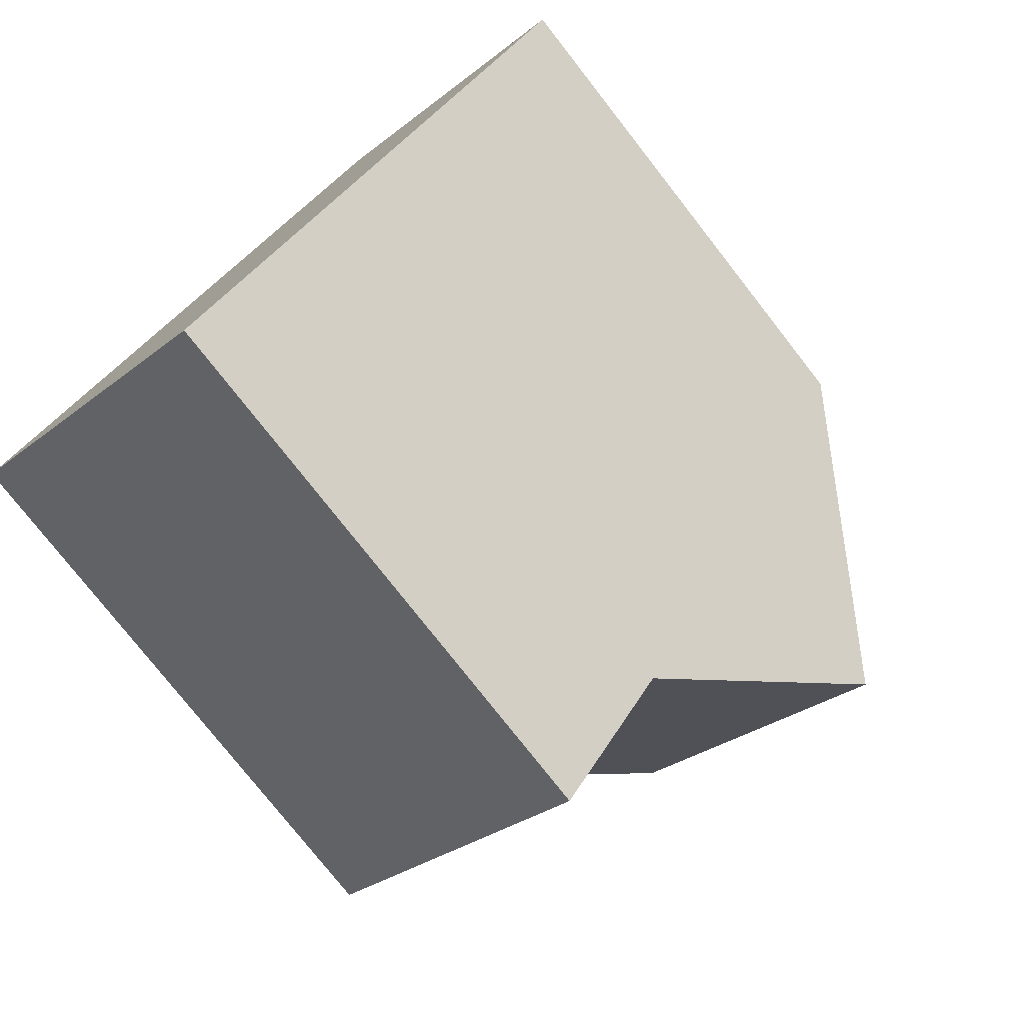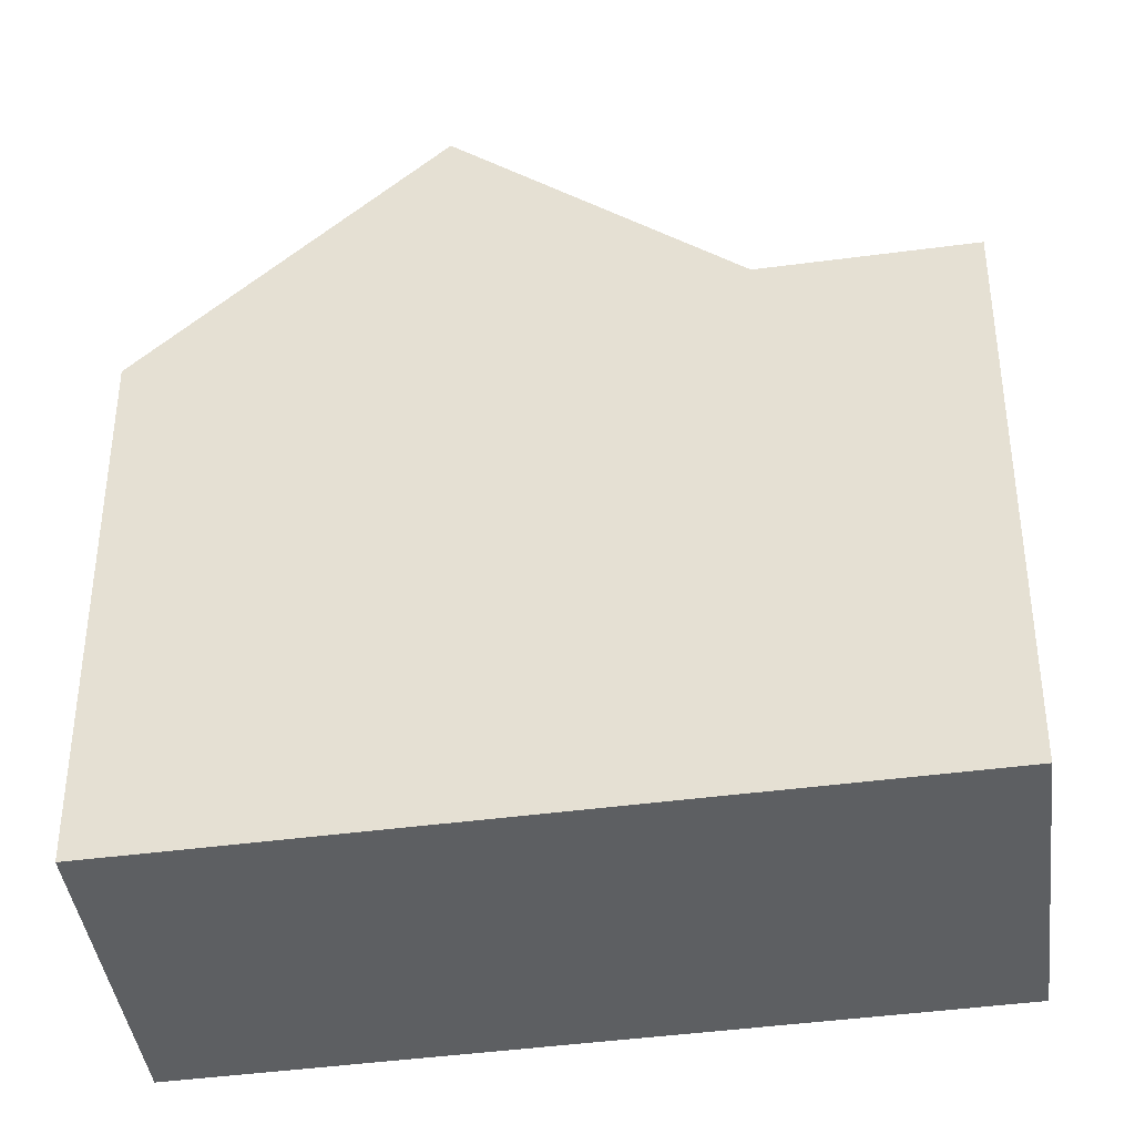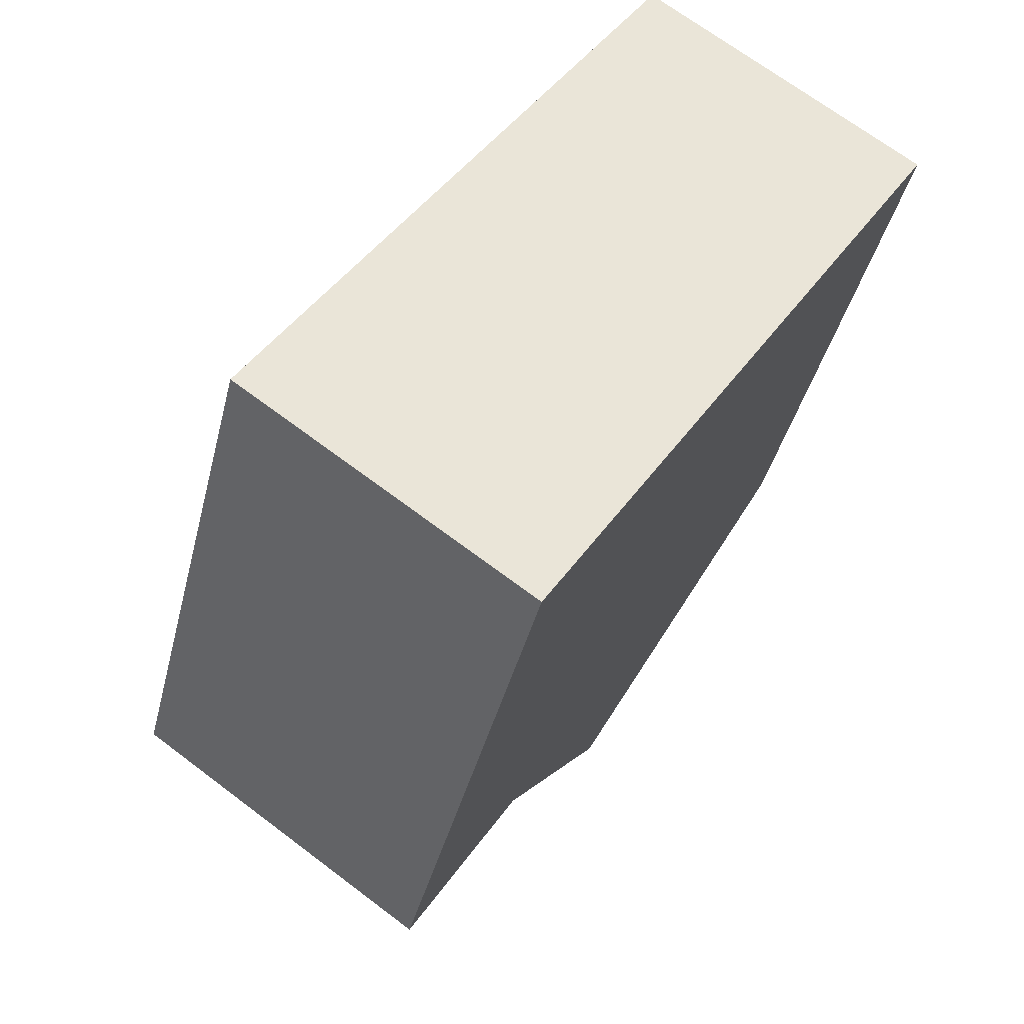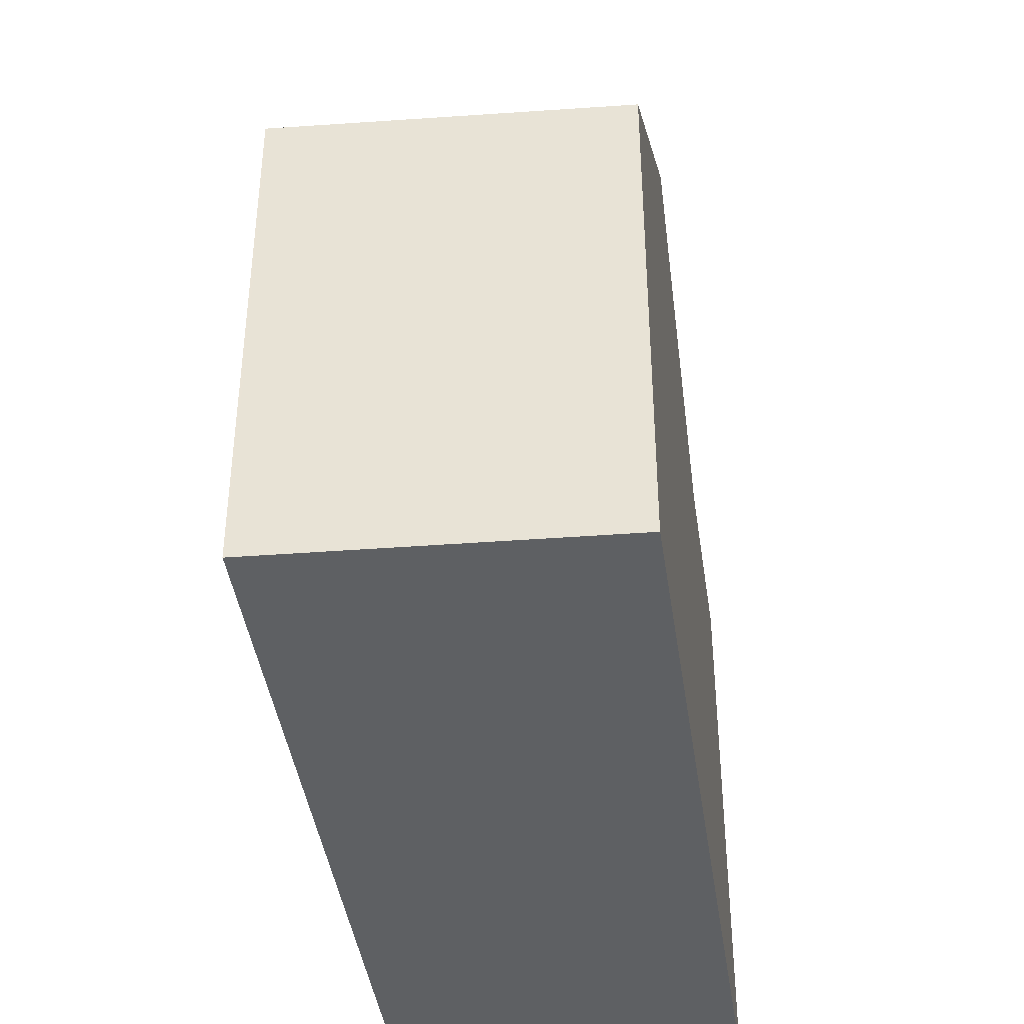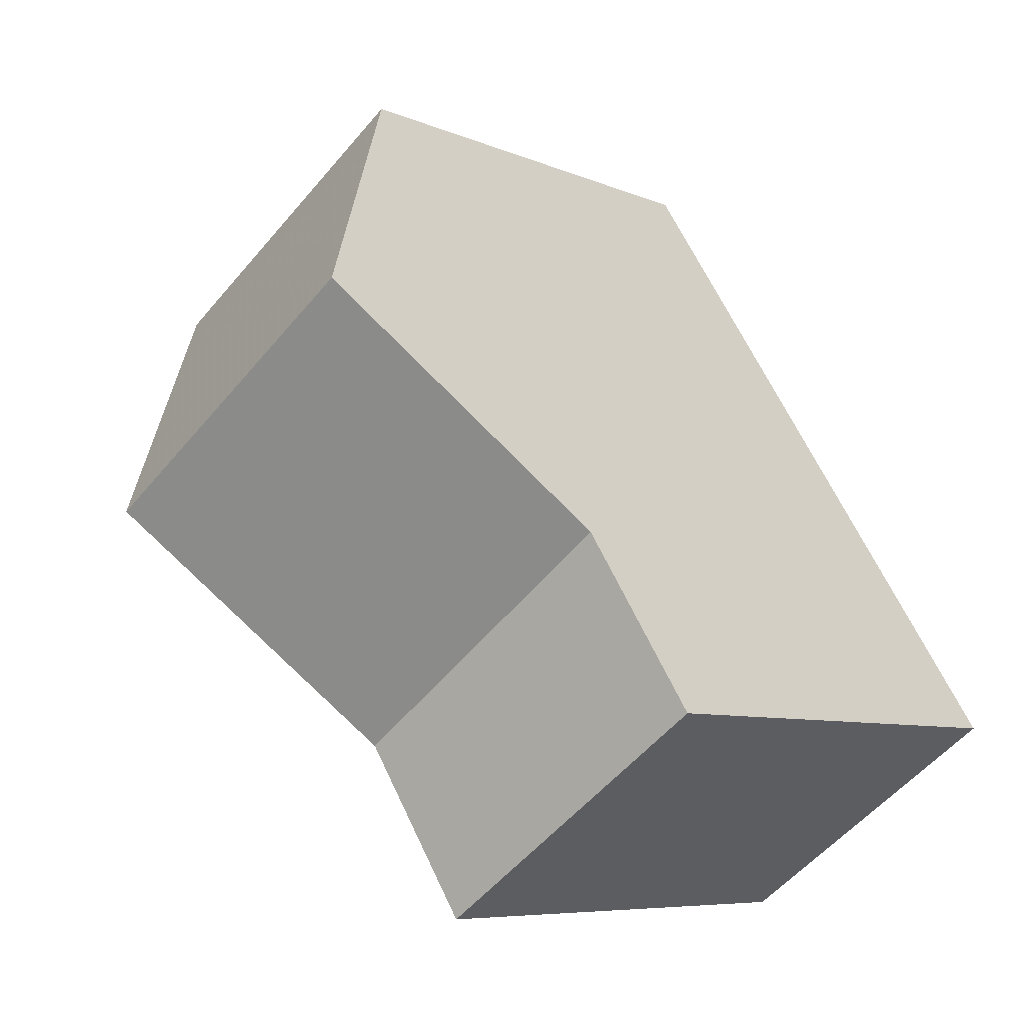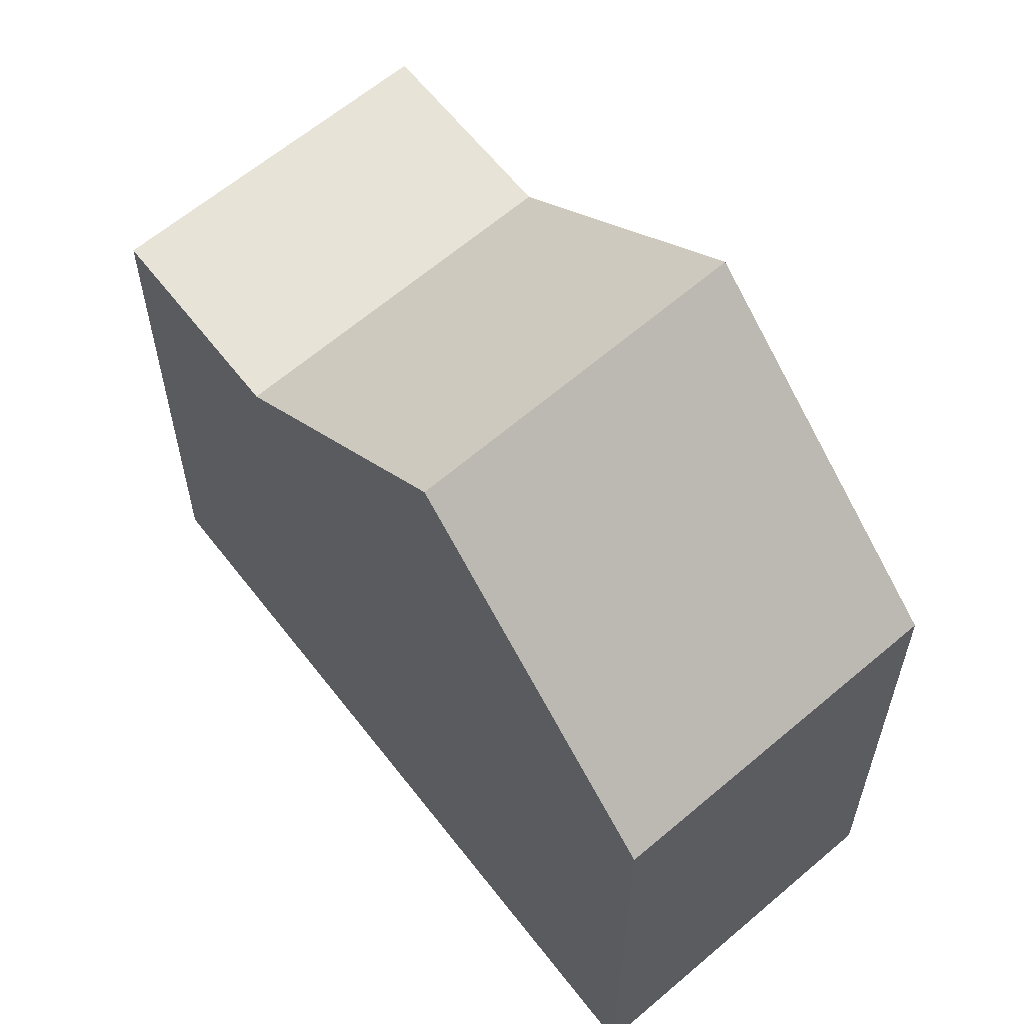
<metadata>
{"format":"obj","ext":"obj","renderer":"f3d","projection":"perspective","resolution":1024,"background":"white","views":[{"elev":-77.0,"azim":-142.0,"up":"+Y"},{"elev":-39.7,"azim":-48.0,"up":"+Z"},{"elev":-40.0,"azim":166.6,"up":"+Y"},{"elev":-42.6,"azim":-139.6,"up":"+Z"},{"elev":-7.0,"azim":38.6,"up":"+Y"},{"elev":62.0,"azim":174.3,"up":"+Z"}]}
</metadata>
<code>
v -615.1 -1770 5.319
v -617.9 -1772 5.294
v -611 -1776 5.594
v -613.8 -1778 5.587
v -613.6 -1772 7.739
v -616.4 -1774 7.735
v -617.7 -1772 5.633
v -614.9 -1770 5.641
v -617.9 -1772 5.363
v -615.1 -1770 5.398
v -617.9 -1772 5.294
v -617.9 -1772 5.363
v -617.7 -1772 5.633
v -616.4 -1774 7.735
v -613.6 -1772 7.739
v -612.1 -1775 5.607
v -614.9 -1777 5.6
v -614.9 -1777 5.6
v -612.1 -1775 5.607
v -616.4 -1774 7.735
v -614.9 -1777 5.6
v -614.9 -1777 5.6
v -613.8 -1778 5.587
v -616.4 -1774 7.735
v -613.8 -1778 5.587
v -613.8 -1778 5.587
v -611 -1776 5.594
v -612.1 -1775 5.607
v -615.1 -1770 5.398
v -615.1 -1770 5.319
v -614.9 -1770 5.641
v -613.6 -1772 7.739
v -613.6 -1772 7.739
v -612.1 -1775 5.607
v -611 -1776 5.594
v -611 -1776 5.594
v -615.1 -1770 5.398
v -615.1 -1770 5.319
v -615.1 -1770 0
v -615.1 -1770 0
v -617.9 -1772 5.294
v -617.9 -1772 5.294
v -617.9 -1772 8.882e-16
v -617.9 -1772 0
v -611 -1776 5.594
v -611 -1776 5.594
v -611 -1776 0
v -611 -1776 8.882e-16
v -613.8 -1778 5.587
v -613.8 -1778 5.587
v -613.8 -1778 0
v -613.8 -1778 0
v -617.7 -1772 5.633
v -616.4 -1774 7.735
v -616.4 -1774 0
v -617.7 -1772 8.882e-16
v -617.9 -1772 5.363
v -617.7 -1772 5.633
v -617.7 -1772 8.882e-16
v -617.9 -1772 0
v -613.6 -1772 7.739
v -614.9 -1770 5.641
v -614.9 -1770 8.882e-16
v -613.6 -1772 0
v -617.9 -1772 5.294
v -617.9 -1772 5.363
v -617.9 -1772 0
v -617.9 -1772 8.882e-16
v -614.9 -1770 5.641
v -615.1 -1770 5.398
v -615.1 -1770 0
v -614.9 -1770 8.882e-16
v -615.1 -1770 5.319
v -617.9 -1772 5.294
v -617.9 -1772 0
v -615.1 -1770 0
v -612.1 -1775 5.607
v -613.6 -1772 7.739
v -613.6 -1772 0
v -612.1 -1775 0
v -611 -1776 5.594
v -612.1 -1775 5.607
v -612.1 -1775 0
v -611 -1776 8.882e-16
v -616.4 -1774 7.735
v -614.9 -1777 5.6
v -614.9 -1777 0
v -616.4 -1774 0
v -613.8 -1778 5.587
v -613.8 -1778 5.587
v -613.8 -1778 0
v -613.8 -1778 0
v -614.9 -1777 5.6
v -613.8 -1778 5.587
v -613.8 -1778 0
v -614.9 -1777 0
v -611 -1776 5.594
v -611 -1776 5.594
v -611 -1776 8.882e-16
v -611 -1776 0
v -615.1 -1770 5.319
v -615.1 -1770 5.319
v -615.1 -1770 0
v -615.1 -1770 0
v -613.8 -1778 5.587
v -611 -1776 5.594
v -611 -1776 8.882e-16
v -613.8 -1778 0
v -615.1 -1770 0
v -611 -1776 0
v -613.8 -1778 0
v -617.9 -1772 0
f 20 6 7 13
f 13 7 9 12
f 12 9 2 11
f 30 1 10 29
f 29 10 8 31
f 26 23 4 25
f 28 21 24 32
f 31 8 5 33
f 36 27 3 35
f 21 18 14 24
f 25 17 22 26
f 34 16 27 36
f 29 12 11 30
f 31 13 12 29
f 32 15 19 28
f 33 20 13 31
f 35 23 26 36
f 36 26 22 34
f 38 39 40 37
f 42 43 44 41
f 46 47 48 45
f 50 51 52 49
f 54 55 56 53
f 58 59 60 57
f 62 63 64 61
f 66 67 68 65
f 70 71 72 69
f 74 75 76 73
f 78 79 80 77
f 82 83 84 81
f 86 87 88 85
f 90 91 92 89
f 94 95 96 93
f 98 99 100 97
f 102 103 104 101
f 106 107 108 105
f 110 111 112 109

</code>
